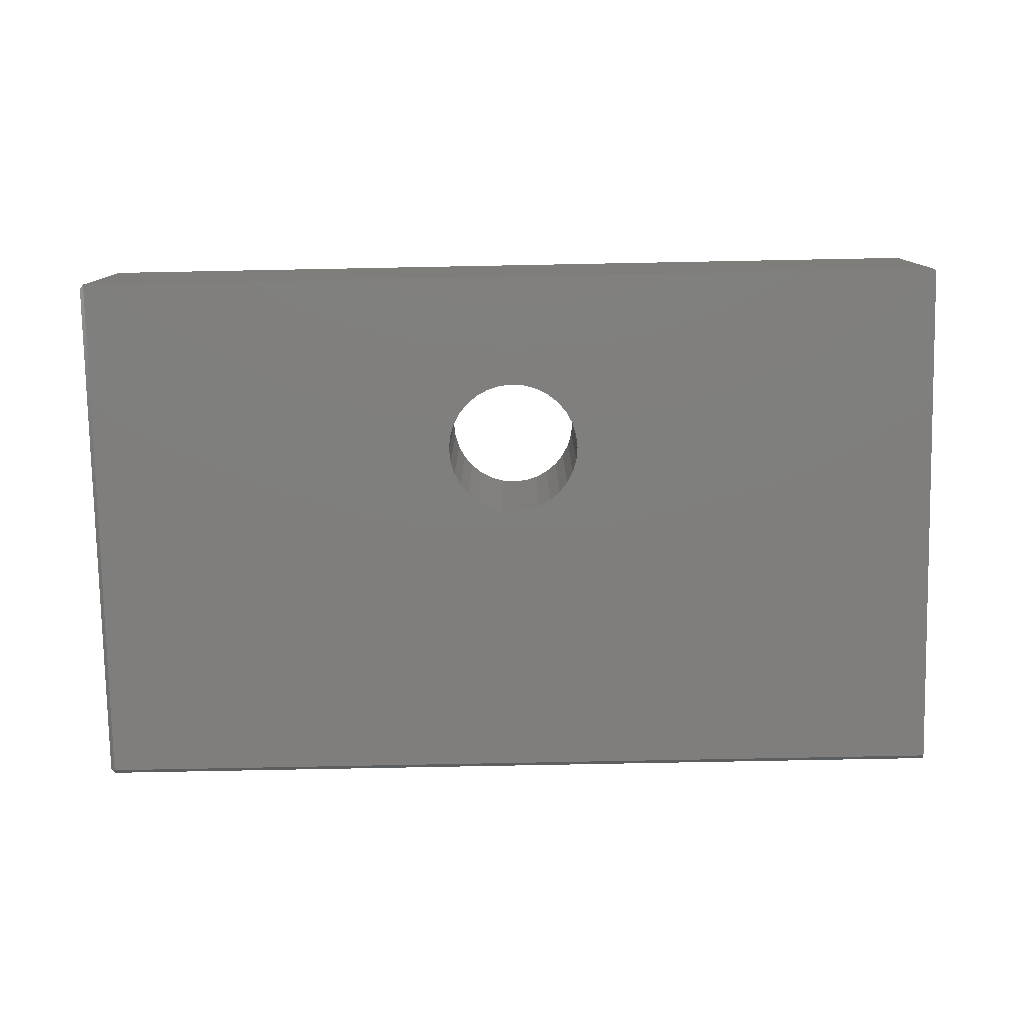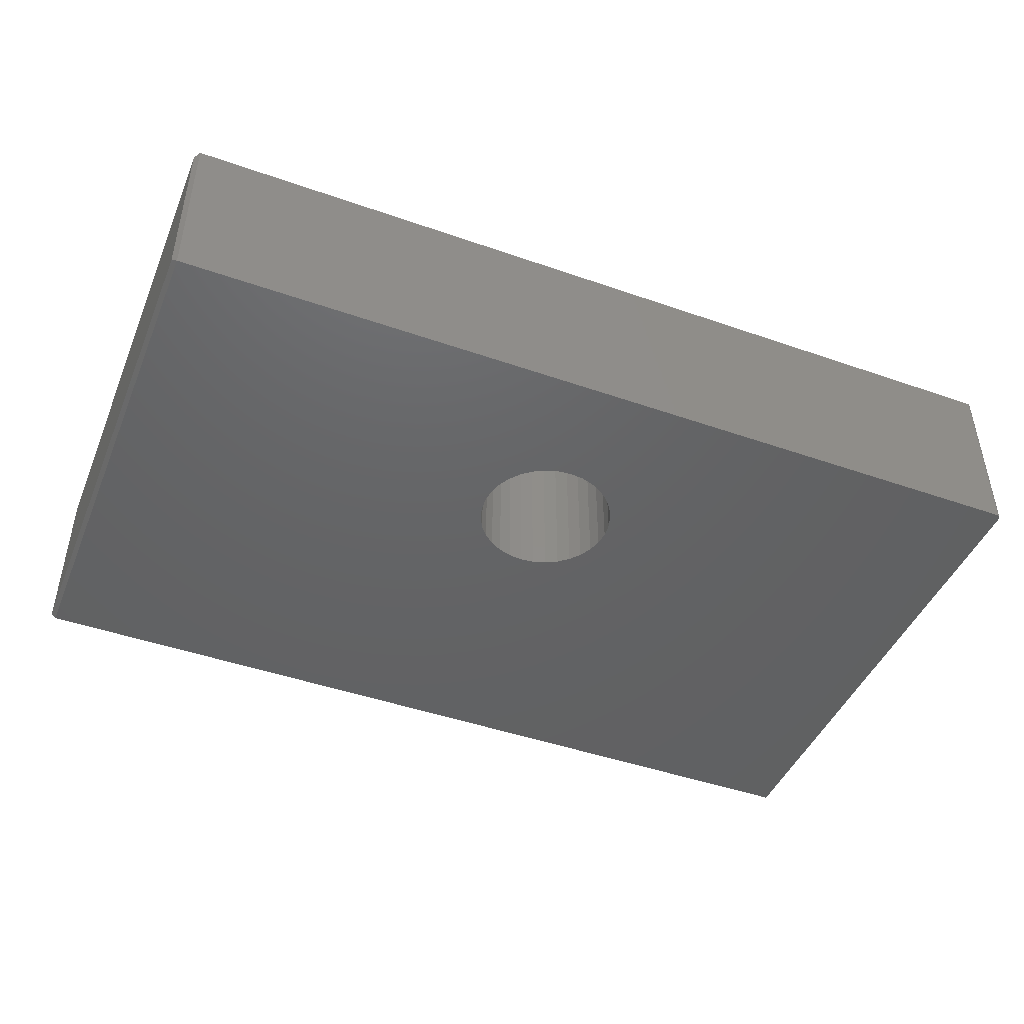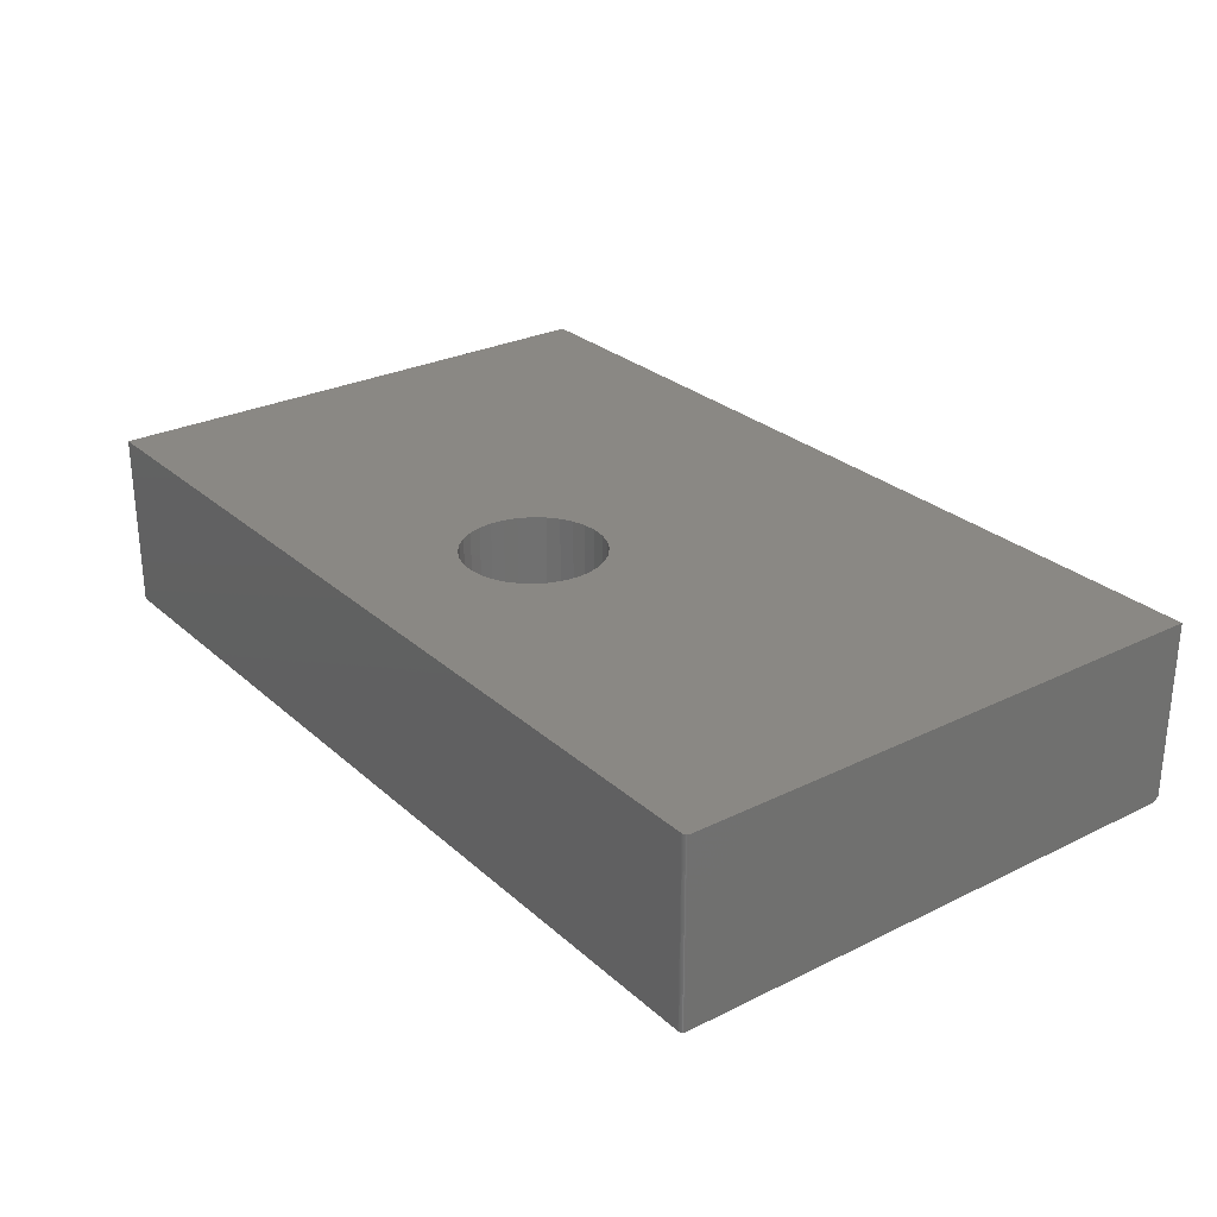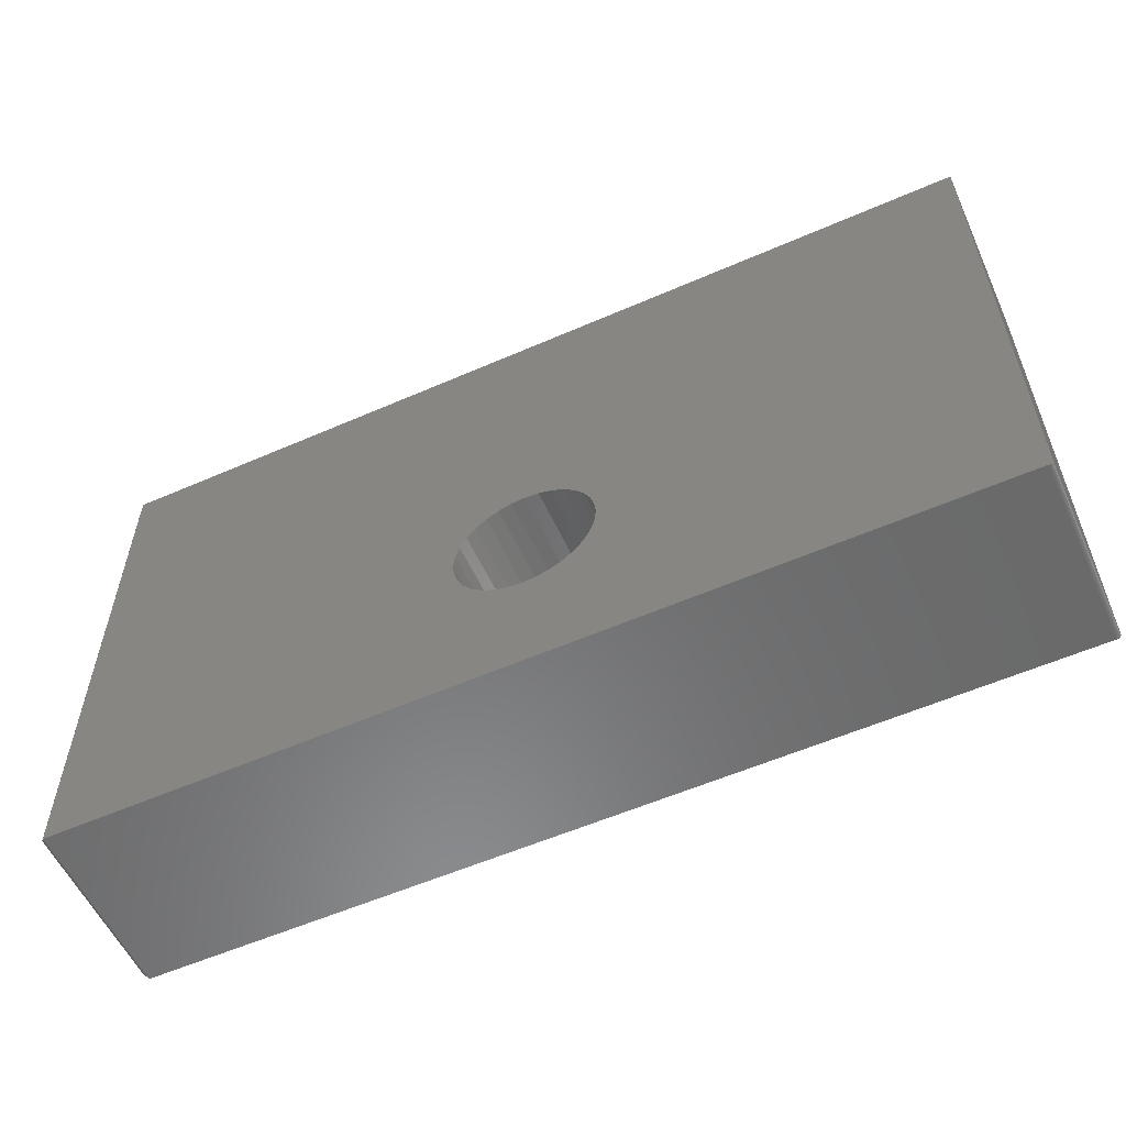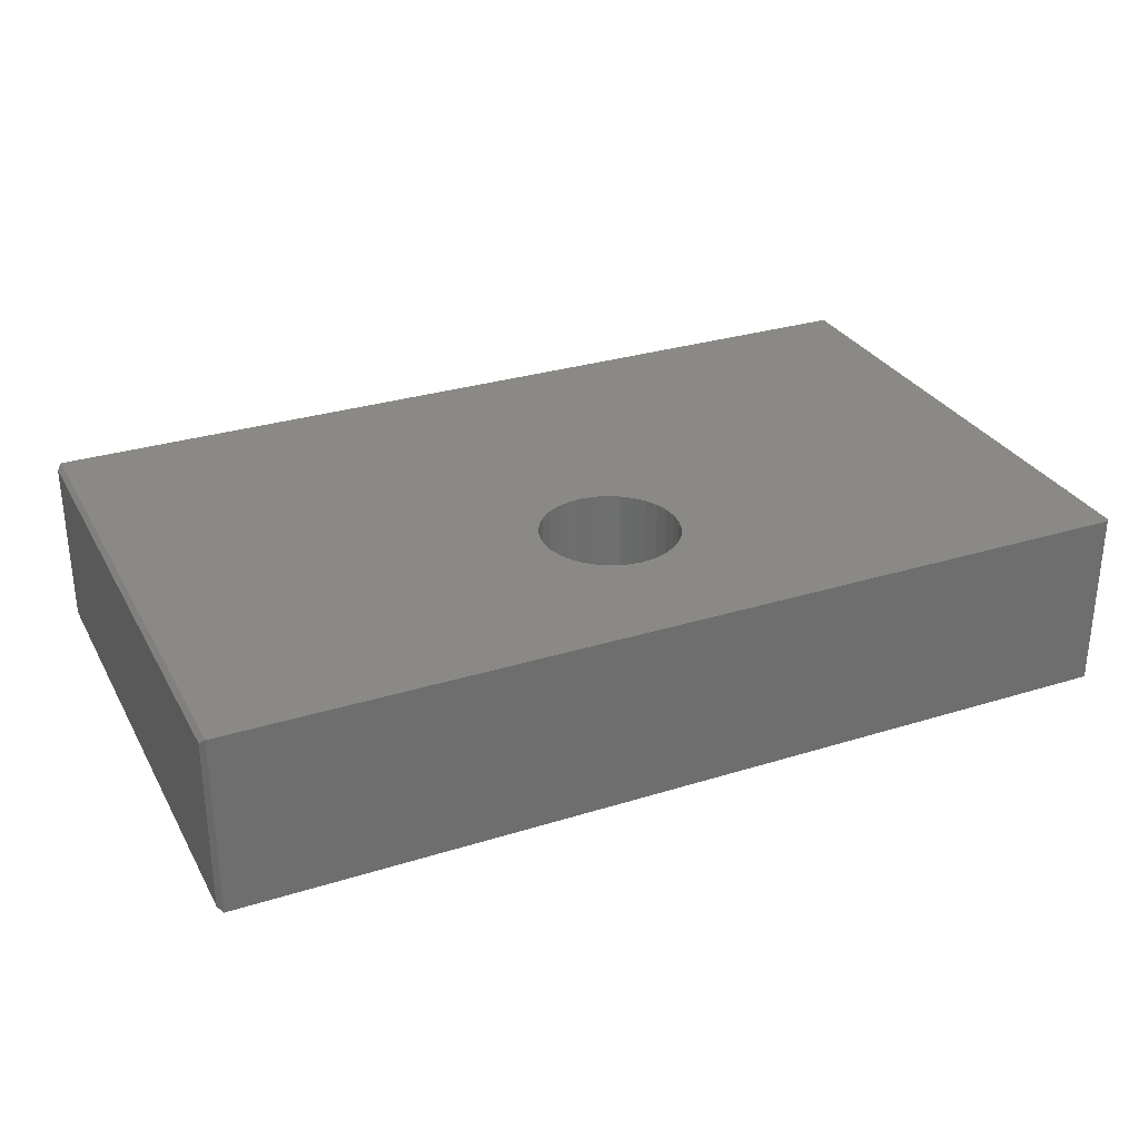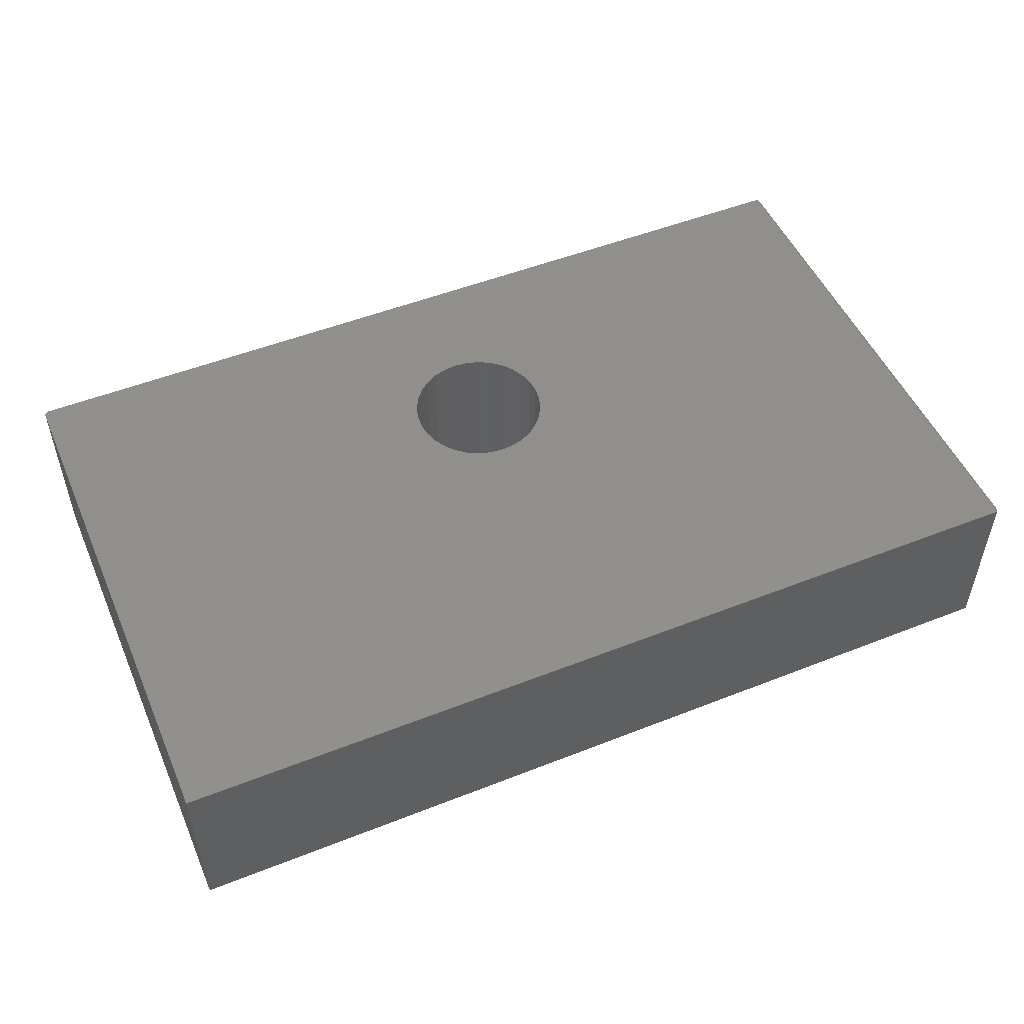
<metadata>
{"format":"stl","ext":"stl","renderer":"f3d","projection":"perspective","resolution":1024,"background":"white","views":[{"elev":-78.6,"azim":1.1,"up":"+Z"},{"elev":-45.3,"azim":-22.0,"up":"+Z"},{"elev":27.6,"azim":53.0,"up":"+Z"},{"elev":-56.8,"azim":24.5,"up":"+Y"},{"elev":30.0,"azim":-24.4,"up":"+Z"},{"elev":50.9,"azim":156.7,"up":"+Z"}]}
</metadata>
<code>
# stl→obj: 96 verts, 192 faces
v 0.005099 -0.03396 0
v -0.01723 -0.03616 0.2969
v -0.01723 -0.03616 0
v -0.03871 -0.04268 0.2969
v -0.03871 -0.04268 0
v -0.0585 -0.05326 0.2969
v -0.0585 -0.05326 0
v -0.07585 -0.06749 0.2969
v -0.07585 -0.06749 0
v -0.09008 -0.08484 0.2969
v -0.09008 -0.08484 0
v -0.1007 -0.1046 0.2969
v -0.1007 -0.1046 0
v -0.1072 -0.1261 0.2969
v -0.1072 -0.1261 0
v -0.1094 -0.1484 0.2969
v -0.1094 -0.1484 0
v 0.005099 -0.03396 0.2969
v 0.02743 -0.03616 0
v 0.02743 -0.03616 0.2969
v 0.04891 -0.04268 0
v 0.04891 -0.04268 0.2969
v 0.0687 -0.05326 0
v 0.0687 -0.05326 0.2969
v 0.08604 -0.06749 0
v 0.08604 -0.06749 0.2969
v 0.1003 -0.08484 0
v 0.1003 -0.08484 0.2969
v 0.1109 -0.1046 0
v 0.1109 -0.1046 0.2969
v 0.1174 -0.1261 0
v 0.1174 -0.1261 0.2969
v 0.1196 -0.1484 0
v 0.1196 -0.1484 0.2969
v 0.005099 -0.2629 0
v 0.02743 -0.2607 0.2969
v 0.02743 -0.2607 0
v 0.04891 -0.2542 0.2969
v 0.04891 -0.2542 0
v 0.0687 -0.2436 0.2969
v 0.0687 -0.2436 0
v 0.08604 -0.2294 0.2969
v 0.08604 -0.2294 0
v 0.1003 -0.212 0.2969
v 0.1003 -0.212 0
v 0.1109 -0.1922 0.2969
v 0.1109 -0.1922 0
v 0.1174 -0.1708 0.2969
v 0.1174 -0.1708 0
v 0.005099 -0.2629 0.2969
v -0.01723 -0.2607 0
v -0.01723 -0.2607 0.2969
v -0.03871 -0.2542 0
v -0.03871 -0.2542 0.2969
v -0.0585 -0.2436 0
v -0.0585 -0.2436 0.2969
v -0.07585 -0.2294 0
v -0.07585 -0.2294 0.2969
v -0.09008 -0.212 0
v -0.09008 -0.212 0.2969
v -0.1007 -0.1922 0
v -0.1007 -0.1922 0.2969
v -0.1072 -0.1708 0
v -0.1072 -0.1708 0.2969
v 0.75 -0.4453 0.2969
v 0.7487 -0.4497 0.2969
v 0.7498 -0.4468 0.2969
v 0.7494 -0.4483 0.2969
v -0.7422 0.4469 0.2969
v -0.7422 -0.4531 0.2969
v 0.75 0.4469 0.2969
v 0.03947 -0.4531 0.2969
v 0.7465 -0.4518 0.2969
v 0.7422 -0.4531 0.2969
v 0.7437 -0.453 0.2969
v 0.7452 -0.4525 0.2969
v 0.7477 -0.4508 0.2969
v 0.7498 -0.4468 0
v 0.7487 -0.4497 0
v 0.75 -0.4453 0
v 0.7494 -0.4483 0
v -0.7422 0.4391 0
v 0.75 0.4391 0
v -0.7422 -0.4531 0
v 0.03947 -0.4531 0
v 0.7465 -0.4518 0
v 0.7452 -0.4525 0
v 0.7437 -0.453 0
v 0.7422 -0.4531 0
v 0.7477 -0.4508 0
v 0.75 0.4469 0.007812
v -0.7422 0.4469 0.007812
v -0.75 0.4391 0.007812
v -0.75 -0.4453 0.007812
v -0.75 0.4391 0.2891
v -0.75 -0.4453 0.2891
f 1 2 3
f 3 2 4
f 3 4 5
f 5 4 6
f 5 6 7
f 7 6 8
f 7 8 9
f 9 8 10
f 9 10 11
f 11 10 12
f 11 12 13
f 13 12 14
f 13 14 15
f 15 14 16
f 15 16 17
f 2 1 18
f 18 1 19
f 18 19 20
f 20 19 21
f 20 21 22
f 22 21 23
f 22 23 24
f 24 23 25
f 24 25 26
f 26 25 27
f 26 27 28
f 28 27 29
f 28 29 30
f 30 29 31
f 30 31 32
f 32 31 33
f 32 33 34
f 35 36 37
f 37 36 38
f 37 38 39
f 39 38 40
f 39 40 41
f 41 40 42
f 41 42 43
f 43 42 44
f 43 44 45
f 45 44 46
f 45 46 47
f 47 46 48
f 47 48 49
f 49 48 34
f 49 34 33
f 36 35 50
f 50 35 51
f 50 51 52
f 52 51 53
f 52 53 54
f 54 53 55
f 54 55 56
f 56 55 57
f 56 57 58
f 58 57 59
f 58 59 60
f 60 59 61
f 60 61 62
f 62 61 63
f 62 63 64
f 64 63 17
f 64 17 16
f 65 66 67
f 66 68 67
f 69 70 10
f 69 10 8
f 69 8 6
f 69 6 4
f 69 4 2
f 69 2 18
f 69 18 71
f 70 72 50
f 70 50 52
f 70 52 54
f 70 54 56
f 70 56 58
f 70 58 60
f 70 60 62
f 70 62 64
f 70 64 16
f 70 16 14
f 70 14 12
f 70 12 10
f 65 28 30
f 65 30 32
f 65 32 34
f 65 34 48
f 65 48 46
f 65 46 44
f 65 44 42
f 65 42 40
f 65 40 38
f 65 38 36
f 65 36 50
f 71 18 20
f 71 20 22
f 71 22 24
f 71 24 26
f 71 26 28
f 71 28 65
f 73 50 72
f 73 72 74
f 73 74 75
f 73 75 76
f 50 73 77
f 50 77 66
f 50 66 65
f 78 79 80
f 78 81 79
f 82 83 1
f 82 1 3
f 82 3 5
f 82 5 7
f 82 7 9
f 82 9 11
f 82 11 84
f 84 11 13
f 84 13 15
f 84 15 17
f 84 17 63
f 84 63 61
f 84 61 59
f 84 59 57
f 84 57 55
f 84 55 53
f 84 53 51
f 84 51 35
f 84 35 85
f 80 35 37
f 80 37 39
f 80 39 41
f 80 41 43
f 80 43 45
f 80 45 47
f 80 47 49
f 80 49 33
f 80 33 31
f 80 31 29
f 80 29 27
f 83 80 27
f 83 27 25
f 83 25 23
f 83 23 21
f 83 21 19
f 83 19 1
f 86 87 88
f 86 88 89
f 86 89 85
f 86 85 35
f 35 80 79
f 35 79 90
f 35 90 86
f 65 80 71
f 71 80 83
f 71 83 91
f 72 85 74
f 74 85 89
f 80 65 78
f 78 65 67
f 78 67 81
f 81 67 68
f 81 68 79
f 79 68 66
f 79 66 90
f 90 66 77
f 90 77 86
f 86 77 73
f 86 73 87
f 87 73 76
f 87 76 88
f 88 76 75
f 88 75 89
f 89 75 74
f 92 82 93
f 93 82 84
f 93 84 94
f 71 91 69
f 69 91 92
f 92 93 69
f 69 93 95
f 91 83 92
f 92 83 82
f 95 93 96
f 96 93 94
f 70 84 72
f 72 84 85
f 84 70 94
f 94 70 96
f 69 95 70
f 70 95 96

</code>
